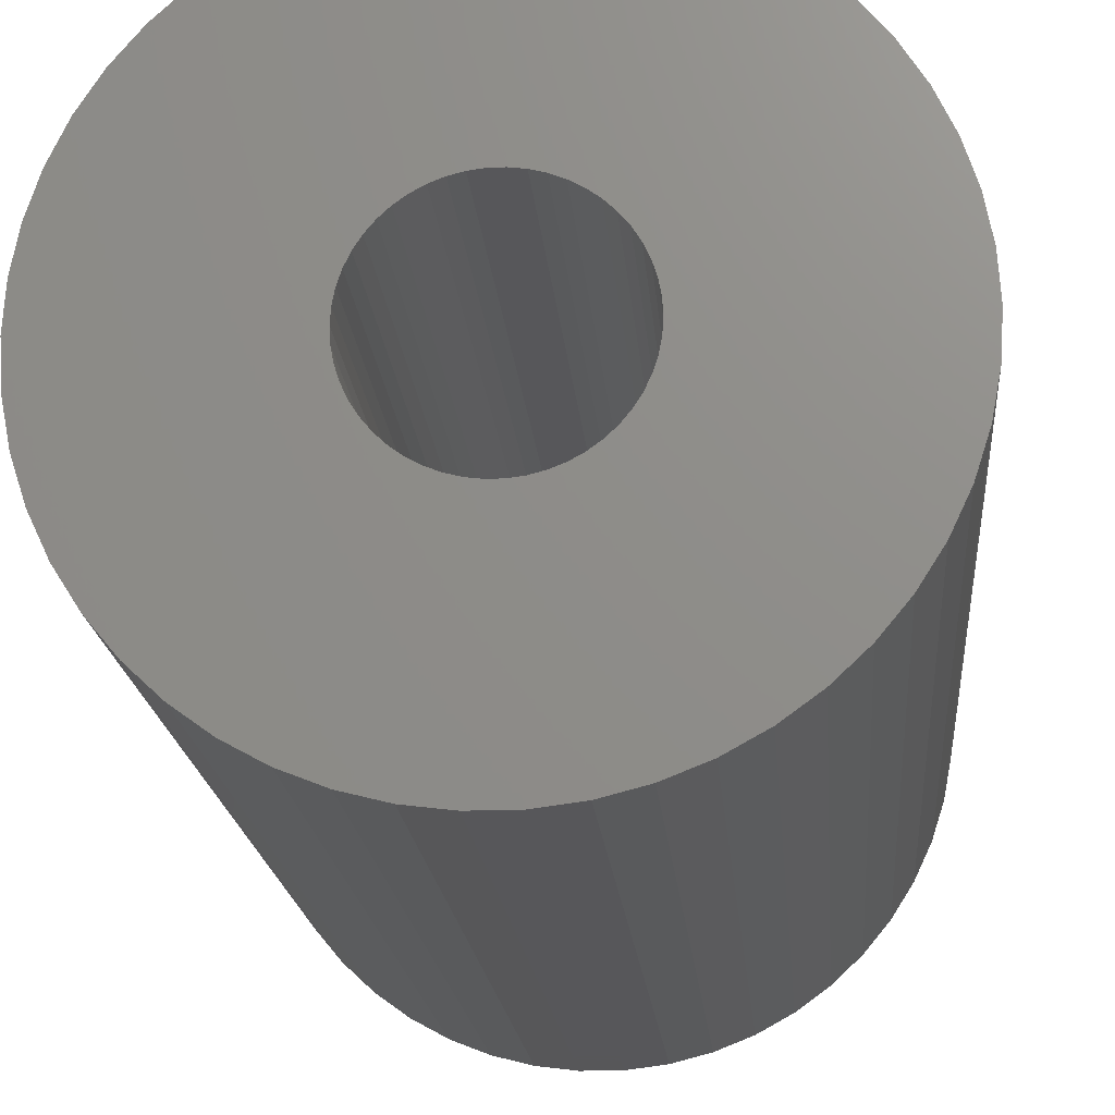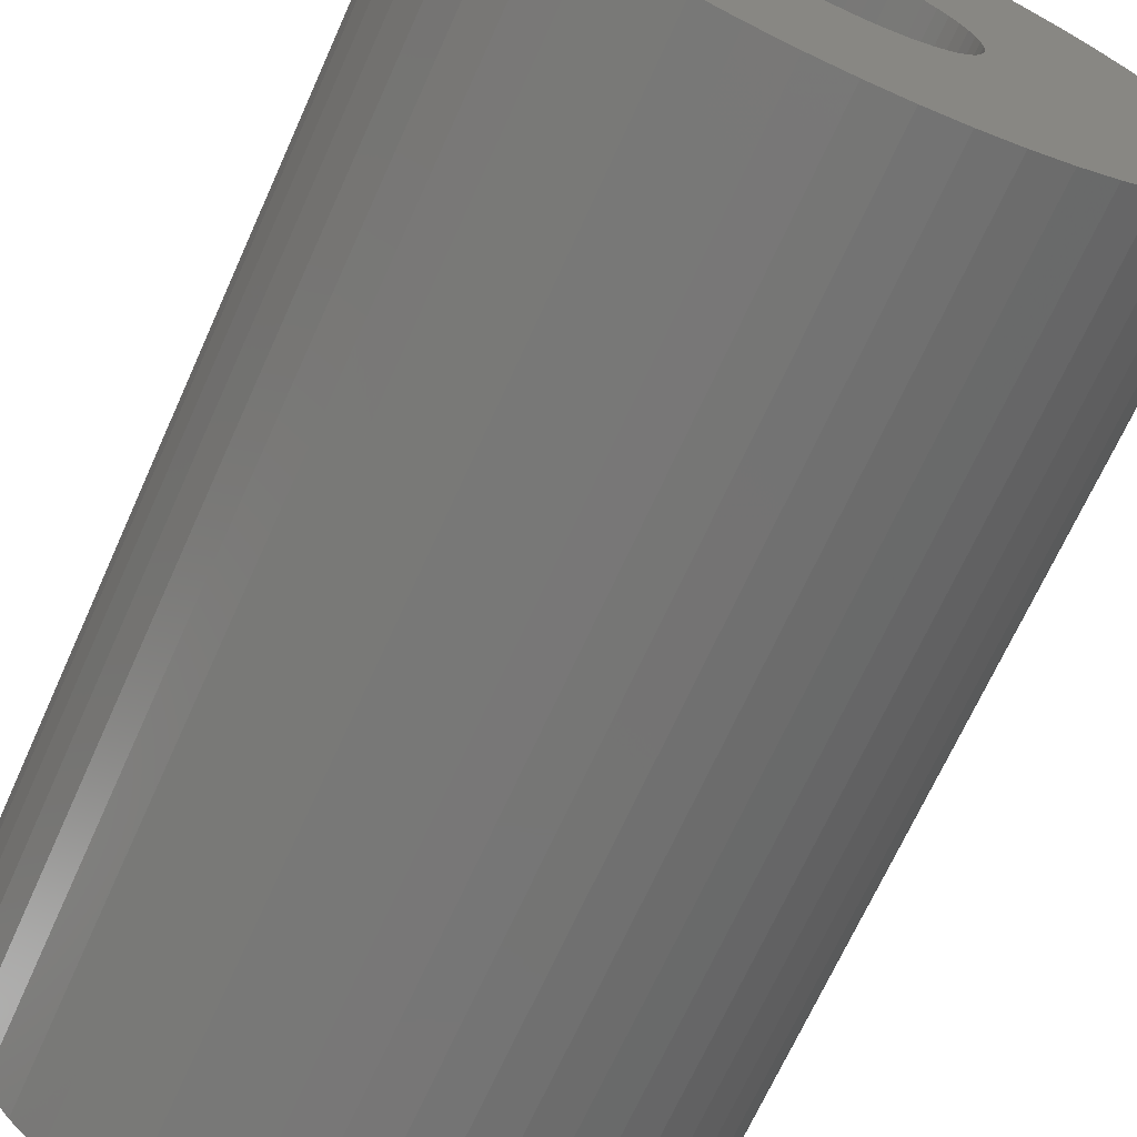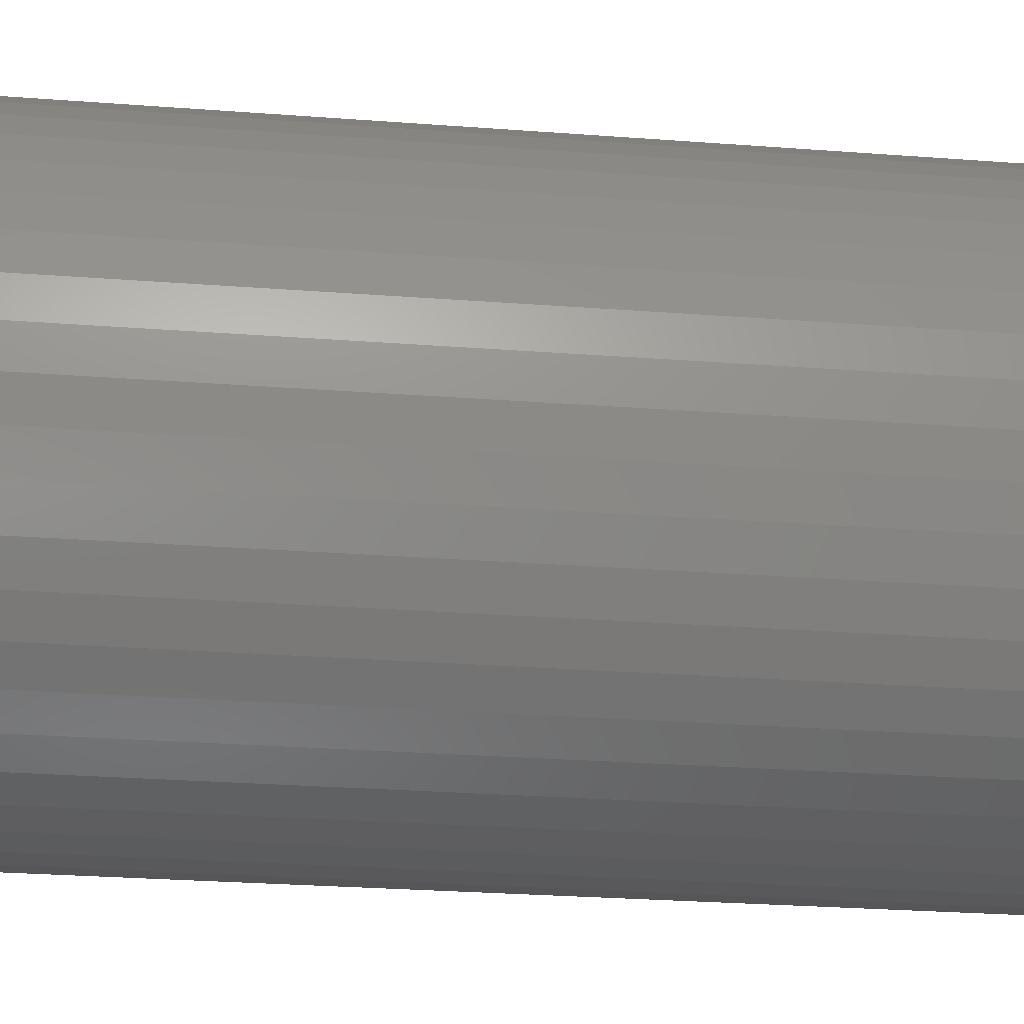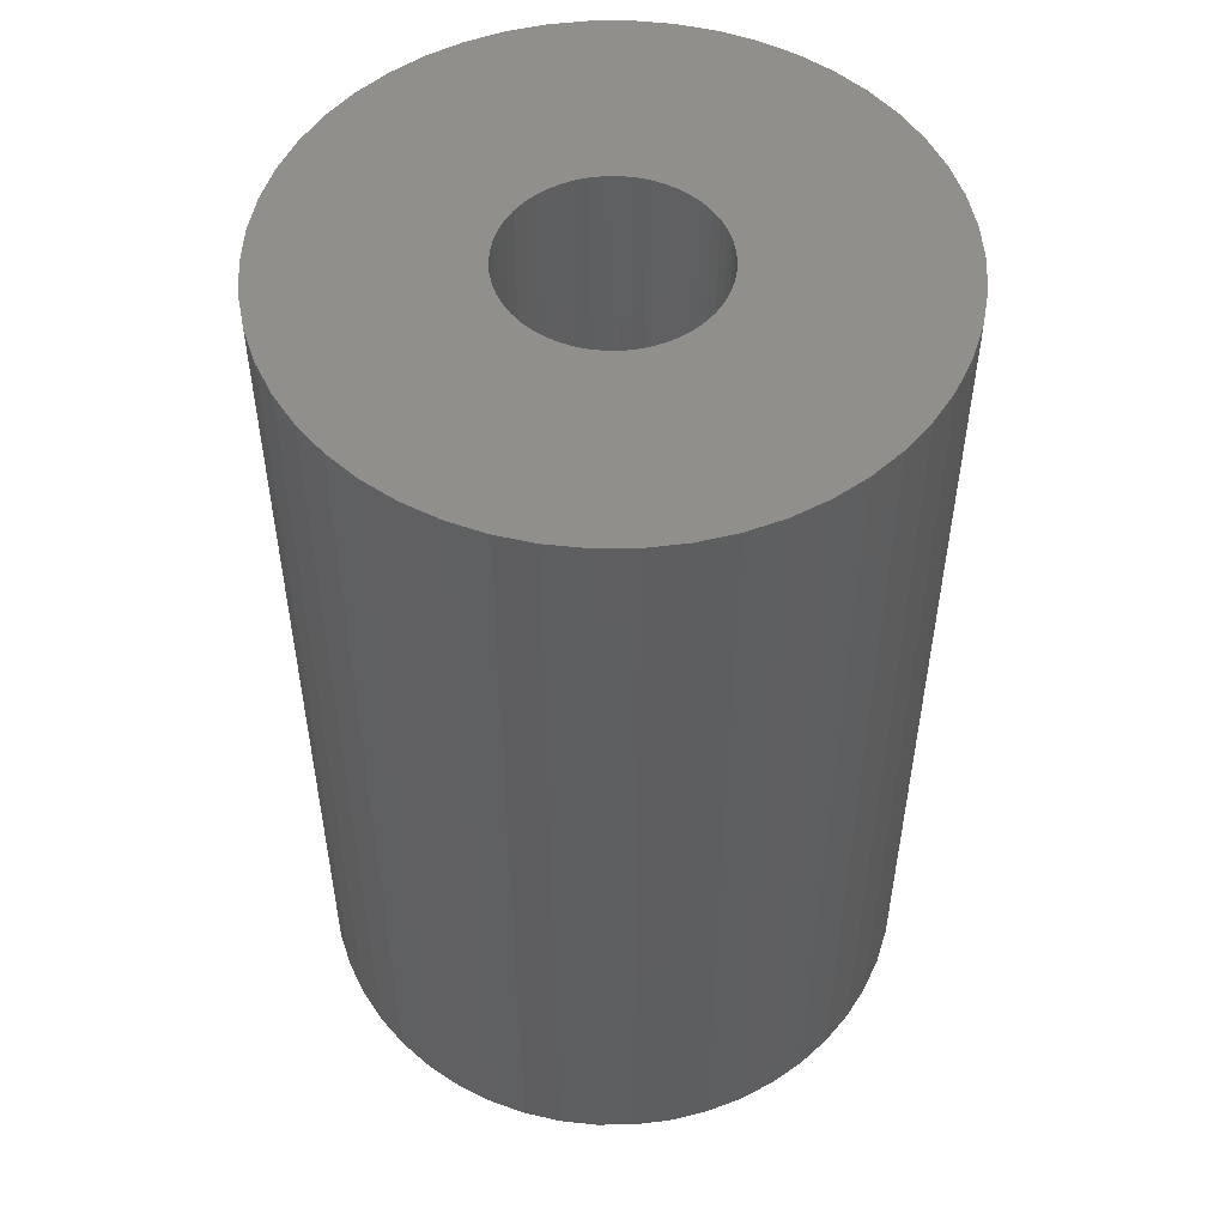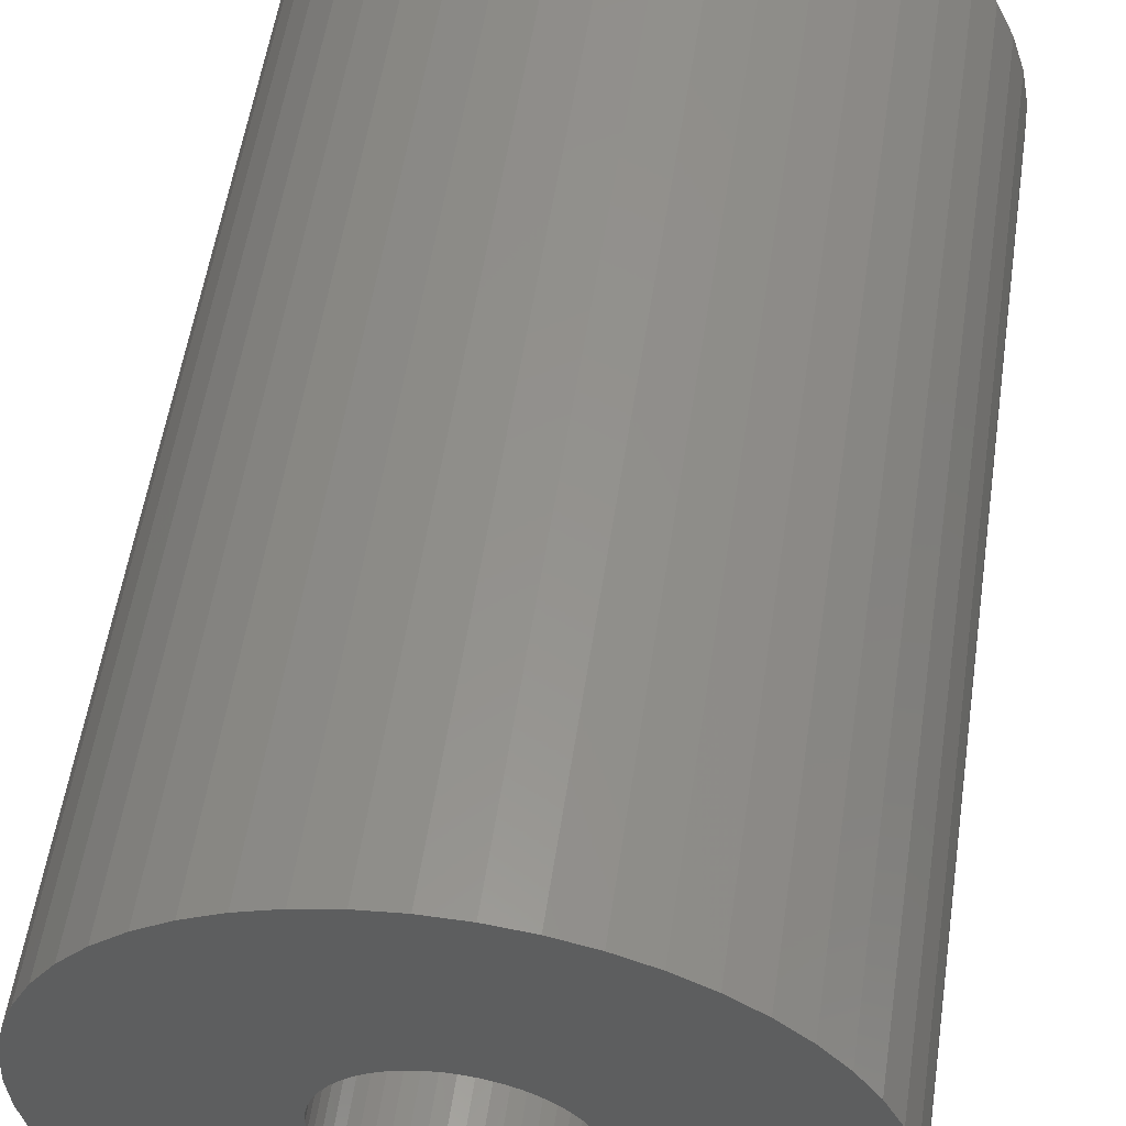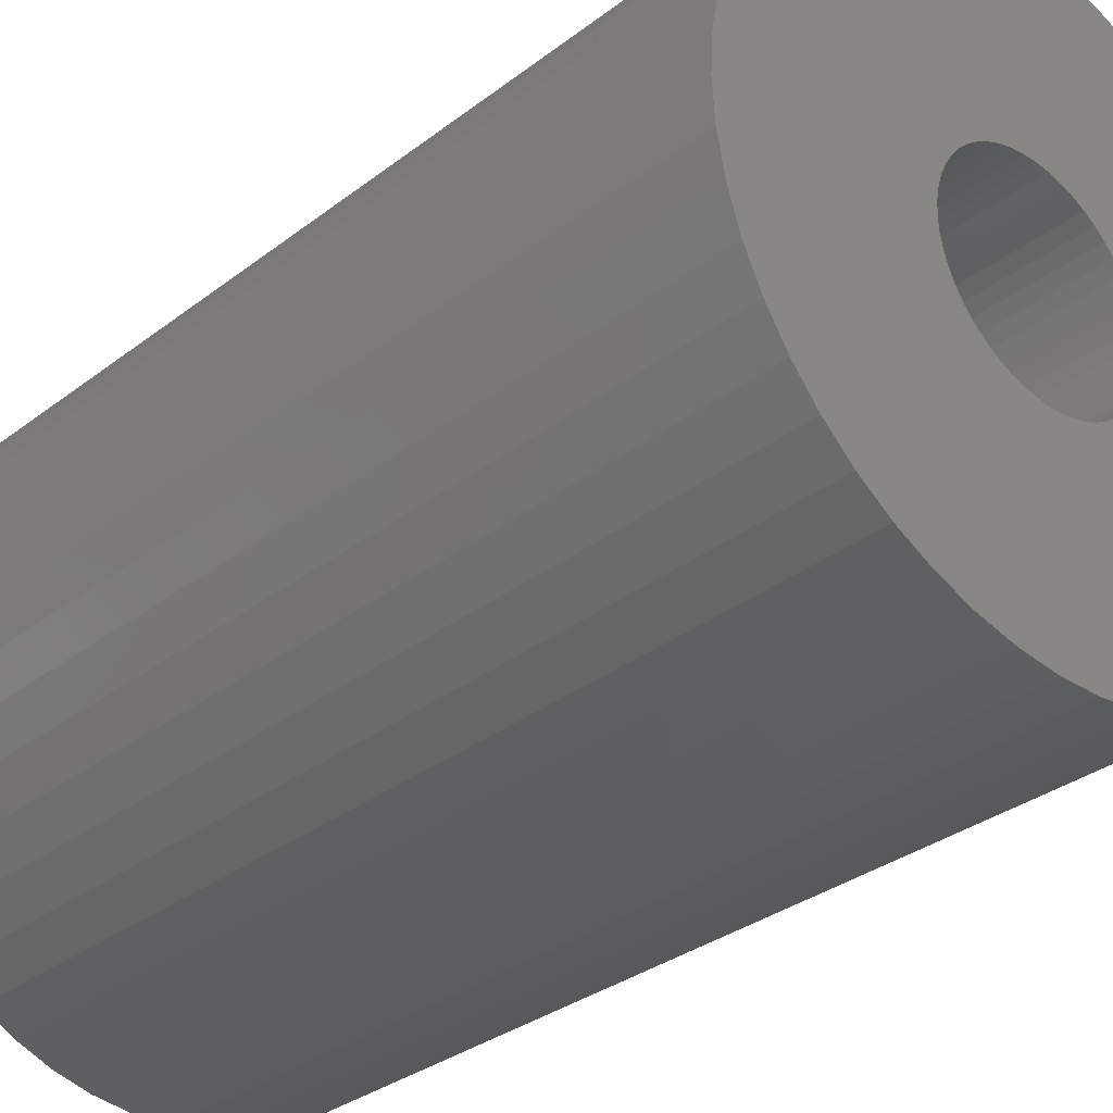
<metadata>
{"format":"stl","ext":"stl","renderer":"f3d","projection":"perspective","resolution":1024,"background":"white","views":[{"elev":-18.0,"azim":-175.4,"up":"+Y"},{"elev":-68.5,"azim":-24.2,"up":"+Y"},{"elev":-29.2,"azim":83.7,"up":"+Y"},{"elev":51.9,"azim":-151.6,"up":"+Z"},{"elev":55.3,"azim":-171.5,"up":"+Y"},{"elev":-31.8,"azim":-42.8,"up":"+Y"}]}
</metadata>
<code>
# stl→obj: 200 verts, 400 faces
v 18 0 27.5
v 17.86 2.256 -27.5
v 17.86 2.256 27.5
v 18 0 -27.5
v -18 0 -27.5
v -17.86 2.256 27.5
v -17.86 2.256 -27.5
v -18 0 27.5
v 1.13 17.96 -27.5
v -1.13 17.96 27.5
v 1.13 17.96 27.5
v -1.13 17.96 -27.5
v -1.13 -17.96 -27.5
v 1.13 -17.96 27.5
v -1.13 -17.96 27.5
v 1.13 -17.96 -27.5
v 13.12 12.32 -27.5
v 11.47 13.87 27.5
v 13.12 12.32 27.5
v 11.47 13.87 -27.5
v -11.47 13.87 -27.5
v -13.12 12.32 27.5
v -11.47 13.87 27.5
v -13.12 12.32 -27.5
v -5.562 17.12 -27.5
v -7.664 16.29 27.5
v -5.562 17.12 27.5
v -7.664 16.29 -27.5
v 16.74 6.626 27.5
v 15.77 8.672 -27.5
v 15.77 8.672 27.5
v 16.74 6.626 -27.5
v 17.43 4.476 -27.5
v 17.43 4.476 27.5
v 14.56 10.58 -27.5
v 14.56 10.58 27.5
v 7.664 16.29 -27.5
v 5.562 17.12 27.5
v 7.664 16.29 27.5
v 5.562 17.12 -27.5
v 3.373 17.68 27.5
v 3.373 17.68 -27.5
v 9.645 15.2 -27.5
v 9.645 15.2 27.5
v -16.74 6.626 -27.5
v -15.77 8.672 27.5
v -15.77 8.672 -27.5
v -16.74 6.626 27.5
v -14.56 10.58 -27.5
v -14.56 10.58 27.5
v -17.43 4.476 -27.5
v -17.43 4.476 27.5
v -9.645 15.2 27.5
v -9.645 15.2 -27.5
v -3.373 17.68 27.5
v -3.373 17.68 -27.5
v 3.373 -17.68 27.5
v 3.373 -17.68 -27.5
v 5.562 -17.12 -27.5
v 7.664 -16.29 27.5
v 5.562 -17.12 27.5
v 7.664 -16.29 -27.5
v 6 0 27.5
v 5.953 0.752 27.5
v 17.86 -2.256 27.5
v 5.811 1.492 27.5
v 5.953 -0.752 27.5
v 5.579 2.209 27.5
v 17.43 -4.476 27.5
v 5.258 2.891 27.5
v 5.811 -1.492 27.5
v 4.854 3.527 27.5
v 16.74 -6.626 27.5
v 4.374 4.107 27.5
v 5.579 -2.209 27.5
v 3.825 4.623 27.5
v 15.77 -8.672 27.5
v 3.215 5.066 27.5
v 5.258 -2.891 27.5
v 14.56 -10.58 27.5
v 2.555 5.429 27.5
v 1.854 5.706 27.5
v 1.124 5.894 27.5
v 0.3767 5.988 27.5
v -0.3767 5.988 27.5
v -1.124 5.894 27.5
v -1.854 5.706 27.5
v -2.555 5.429 27.5
v -3.215 5.066 27.5
v -3.825 4.623 27.5
v -4.374 4.107 27.5
v -4.854 3.527 27.5
v -5.258 2.891 27.5
v 4.854 -3.527 27.5
v 13.12 -12.32 27.5
v 4.374 -4.107 27.5
v 11.47 -13.87 27.5
v 3.825 -4.623 27.5
v 9.645 -15.2 27.5
v 3.215 -5.066 27.5
v 2.555 -5.429 27.5
v 1.854 -5.706 27.5
v 1.124 -5.894 27.5
v 0.3767 -5.988 27.5
v -0.3767 -5.988 27.5
v -1.124 -5.894 27.5
v -3.373 -17.68 27.5
v -1.854 -5.706 27.5
v -5.562 -17.12 27.5
v -2.555 -5.429 27.5
v -7.664 -16.29 27.5
v -3.215 -5.066 27.5
v -9.645 -15.2 27.5
v -3.825 -4.623 27.5
v -11.47 -13.87 27.5
v -4.374 -4.107 27.5
v -13.12 -12.32 27.5
v -4.854 -3.527 27.5
v -14.56 -10.58 27.5
v -5.258 -2.891 27.5
v -15.77 -8.672 27.5
v -5.579 -2.209 27.5
v -16.74 -6.626 27.5
v -5.811 -1.492 27.5
v -17.43 -4.476 27.5
v -5.953 -0.752 27.5
v -17.86 -2.256 27.5
v -6 0 27.5
v -5.579 2.209 27.5
v -5.811 1.492 27.5
v -5.953 0.752 27.5
v 17.86 -2.256 -27.5
v 14.56 -10.58 -27.5
v 13.12 -12.32 -27.5
v 17.43 -4.476 -27.5
v 16.74 -6.626 -27.5
v -13.12 -12.32 -27.5
v -11.47 -13.87 -27.5
v -15.77 -8.672 -27.5
v -16.74 -6.626 -27.5
v -14.56 -10.58 -27.5
v 6 0 -27.5
v 5.953 -0.752 -27.5
v 5.811 -1.492 -27.5
v 5.953 0.752 -27.5
v 5.579 -2.209 -27.5
v 15.77 -8.672 -27.5
v 5.258 -2.891 -27.5
v 5.811 1.492 -27.5
v 4.854 -3.527 -27.5
v 4.374 -4.107 -27.5
v 11.47 -13.87 -27.5
v 5.579 2.209 -27.5
v 3.825 -4.623 -27.5
v 9.645 -15.2 -27.5
v 3.215 -5.066 -27.5
v 5.258 2.891 -27.5
v 2.555 -5.429 -27.5
v 1.854 -5.706 -27.5
v 1.124 -5.894 -27.5
v 0.3767 -5.988 -27.5
v -0.3767 -5.988 -27.5
v -1.124 -5.894 -27.5
v -3.373 -17.68 -27.5
v -1.854 -5.706 -27.5
v -5.562 -17.12 -27.5
v -2.555 -5.429 -27.5
v -7.664 -16.29 -27.5
v -3.215 -5.066 -27.5
v -9.645 -15.2 -27.5
v -3.825 -4.623 -27.5
v -4.374 -4.107 -27.5
v -4.854 -3.527 -27.5
v -5.258 -2.891 -27.5
v 4.854 3.527 -27.5
v 4.374 4.107 -27.5
v 3.825 4.623 -27.5
v 3.215 5.066 -27.5
v 2.555 5.429 -27.5
v 1.854 5.706 -27.5
v 1.124 5.894 -27.5
v 0.3767 5.988 -27.5
v -0.3767 5.988 -27.5
v -1.124 5.894 -27.5
v -1.854 5.706 -27.5
v -2.555 5.429 -27.5
v -3.215 5.066 -27.5
v -3.825 4.623 -27.5
v -4.374 4.107 -27.5
v -4.854 3.527 -27.5
v -5.258 2.891 -27.5
v -5.579 2.209 -27.5
v -5.811 1.492 -27.5
v -5.953 0.752 -27.5
v -6 0 -27.5
v -5.579 -2.209 -27.5
v -5.811 -1.492 -27.5
v -17.43 -4.476 -27.5
v -5.953 -0.752 -27.5
v -17.86 -2.256 -27.5
f 1 2 3
f 2 1 4
f 5 6 7
f 6 5 8
f 9 10 11
f 10 9 12
f 13 14 15
f 14 13 16
f 17 18 19
f 18 17 20
f 21 22 23
f 22 21 24
f 25 26 27
f 26 25 28
f 29 30 31
f 30 29 32
f 3 33 34
f 33 3 2
f 31 35 36
f 35 31 30
f 37 38 39
f 38 37 40
f 40 41 38
f 41 40 42
f 43 39 44
f 39 43 37
f 45 46 47
f 46 45 48
f 49 22 24
f 22 49 50
f 51 48 45
f 48 51 52
f 28 53 26
f 53 28 54
f 12 55 10
f 55 12 56
f 16 57 14
f 57 16 58
f 59 60 61
f 60 59 62
f 34 32 29
f 32 34 33
f 36 17 19
f 17 36 35
f 42 11 41
f 11 42 9
f 20 44 18
f 44 20 43
f 47 50 49
f 50 47 46
f 7 52 51
f 52 7 6
f 63 1 3
f 64 3 34
f 1 63 65
f 66 34 29
f 67 65 63
f 68 29 31
f 65 67 69
f 70 31 36
f 71 69 67
f 72 36 19
f 69 71 73
f 74 19 18
f 75 73 71
f 76 18 44
f 73 75 77
f 78 44 39
f 79 77 75
f 77 79 80
f 3 64 63
f 34 66 64
f 29 68 66
f 81 39 38
f 31 70 68
f 36 72 70
f 19 74 72
f 18 76 74
f 82 38 41
f 44 78 76
f 39 81 78
f 38 82 81
f 83 41 11
f 41 83 82
f 11 84 83
f 11 85 84
f 10 85 11
f 85 10 86
f 55 86 10
f 86 55 87
f 27 87 55
f 87 27 88
f 26 88 27
f 88 26 89
f 53 89 26
f 89 53 90
f 23 90 53
f 90 23 91
f 22 91 23
f 91 22 92
f 50 92 22
f 92 50 93
f 94 80 79
f 80 94 95
f 96 95 94
f 95 96 97
f 98 97 96
f 97 98 99
f 100 99 98
f 99 100 60
f 101 60 100
f 60 101 61
f 102 61 101
f 61 102 57
f 103 57 102
f 57 103 14
f 104 14 103
f 105 14 104
f 15 105 106
f 105 15 14
f 107 106 108
f 109 108 110
f 111 110 112
f 106 107 15
f 113 112 114
f 115 114 116
f 117 116 118
f 119 118 120
f 108 109 107
f 121 120 122
f 123 122 124
f 125 124 126
f 127 126 128
f 46 93 50
f 110 111 109
f 93 46 129
f 112 113 111
f 48 129 46
f 114 115 113
f 129 48 130
f 116 117 115
f 52 130 48
f 118 119 117
f 130 52 131
f 120 121 119
f 6 131 52
f 122 123 121
f 131 6 128
f 124 125 123
f 8 128 6
f 126 127 125
f 128 8 127
f 54 23 53
f 23 54 21
f 56 27 55
f 27 56 25
f 65 4 1
f 4 65 132
f 95 133 80
f 133 95 134
f 73 135 69
f 135 73 136
f 69 132 65
f 132 69 135
f 137 115 117
f 115 137 138
f 139 123 140
f 123 139 121
f 137 119 141
f 119 137 117
f 142 4 132
f 143 132 135
f 4 142 2
f 144 135 136
f 145 2 142
f 146 136 147
f 2 145 33
f 148 147 133
f 149 33 145
f 150 133 134
f 33 149 32
f 151 134 152
f 153 32 149
f 154 152 155
f 32 153 30
f 156 155 62
f 157 30 153
f 30 157 35
f 132 143 142
f 135 144 143
f 136 146 144
f 158 62 59
f 147 148 146
f 133 150 148
f 134 151 150
f 152 154 151
f 159 59 58
f 155 156 154
f 62 158 156
f 59 159 158
f 160 58 16
f 58 160 159
f 16 161 160
f 16 162 161
f 13 162 16
f 162 13 163
f 164 163 13
f 163 164 165
f 166 165 164
f 165 166 167
f 168 167 166
f 167 168 169
f 170 169 168
f 169 170 171
f 138 171 170
f 171 138 172
f 137 172 138
f 172 137 173
f 141 173 137
f 173 141 174
f 175 35 157
f 35 175 17
f 176 17 175
f 17 176 20
f 177 20 176
f 20 177 43
f 178 43 177
f 43 178 37
f 179 37 178
f 37 179 40
f 180 40 179
f 40 180 42
f 181 42 180
f 42 181 9
f 182 9 181
f 183 9 182
f 12 183 184
f 183 12 9
f 56 184 185
f 25 185 186
f 28 186 187
f 184 56 12
f 54 187 188
f 21 188 189
f 24 189 190
f 49 190 191
f 185 25 56
f 47 191 192
f 45 192 193
f 51 193 194
f 7 194 195
f 139 174 141
f 186 28 25
f 174 139 196
f 187 54 28
f 140 196 139
f 188 21 54
f 196 140 197
f 189 24 21
f 198 197 140
f 190 49 24
f 197 198 199
f 191 47 49
f 200 199 198
f 192 45 47
f 199 200 195
f 193 51 45
f 5 195 200
f 194 7 51
f 195 5 7
f 62 99 60
f 99 62 155
f 80 147 77
f 147 80 133
f 140 125 198
f 125 140 123
f 58 61 57
f 61 58 59
f 77 136 73
f 136 77 147
f 164 15 107
f 15 164 13
f 168 109 111
f 109 168 166
f 170 111 113
f 111 170 168
f 141 121 139
f 121 141 119
f 198 127 200
f 127 198 125
f 200 8 5
f 8 200 127
f 152 95 97
f 95 152 134
f 155 97 99
f 97 155 152
f 166 107 109
f 107 166 164
f 138 113 115
f 113 138 170
f 142 64 145
f 64 142 63
f 128 194 131
f 194 128 195
f 183 84 85
f 84 183 182
f 161 105 104
f 105 161 162
f 177 74 76
f 74 177 176
f 189 90 91
f 90 189 188
f 186 87 88
f 87 186 185
f 153 70 157
f 70 153 68
f 145 66 149
f 66 145 64
f 180 81 82
f 81 180 179
f 181 82 83
f 82 181 180
f 179 78 81
f 78 179 178
f 129 191 93
f 191 129 192
f 93 190 92
f 190 93 191
f 130 192 129
f 192 130 193
f 188 89 90
f 89 188 187
f 184 85 86
f 85 184 183
f 160 104 103
f 104 160 161
f 149 68 153
f 68 149 66
f 175 74 176
f 74 175 72
f 157 72 175
f 72 157 70
f 182 83 84
f 83 182 181
f 178 76 78
f 76 178 177
f 131 193 130
f 193 131 194
f 187 88 89
f 88 187 186
f 185 86 87
f 86 185 184
f 143 63 142
f 63 143 67
f 151 98 96
f 98 151 154
f 144 67 143
f 67 144 71
f 165 110 108
f 110 165 167
f 118 174 120
f 174 118 173
f 120 196 122
f 196 120 174
f 158 102 101
f 102 158 159
f 92 189 91
f 189 92 190
f 156 101 100
f 101 156 158
f 148 75 146
f 75 148 79
f 151 94 150
f 94 151 96
f 122 197 124
f 197 122 196
f 159 103 102
f 103 159 160
f 154 100 98
f 100 154 156
f 146 71 144
f 71 146 75
f 150 79 148
f 79 150 94
f 171 116 114
f 116 171 172
f 163 108 106
f 108 163 165
f 116 173 118
f 173 116 172
f 124 199 126
f 199 124 197
f 126 195 128
f 195 126 199
f 162 106 105
f 106 162 163
f 167 112 110
f 112 167 169
f 169 114 112
f 114 169 171

</code>
